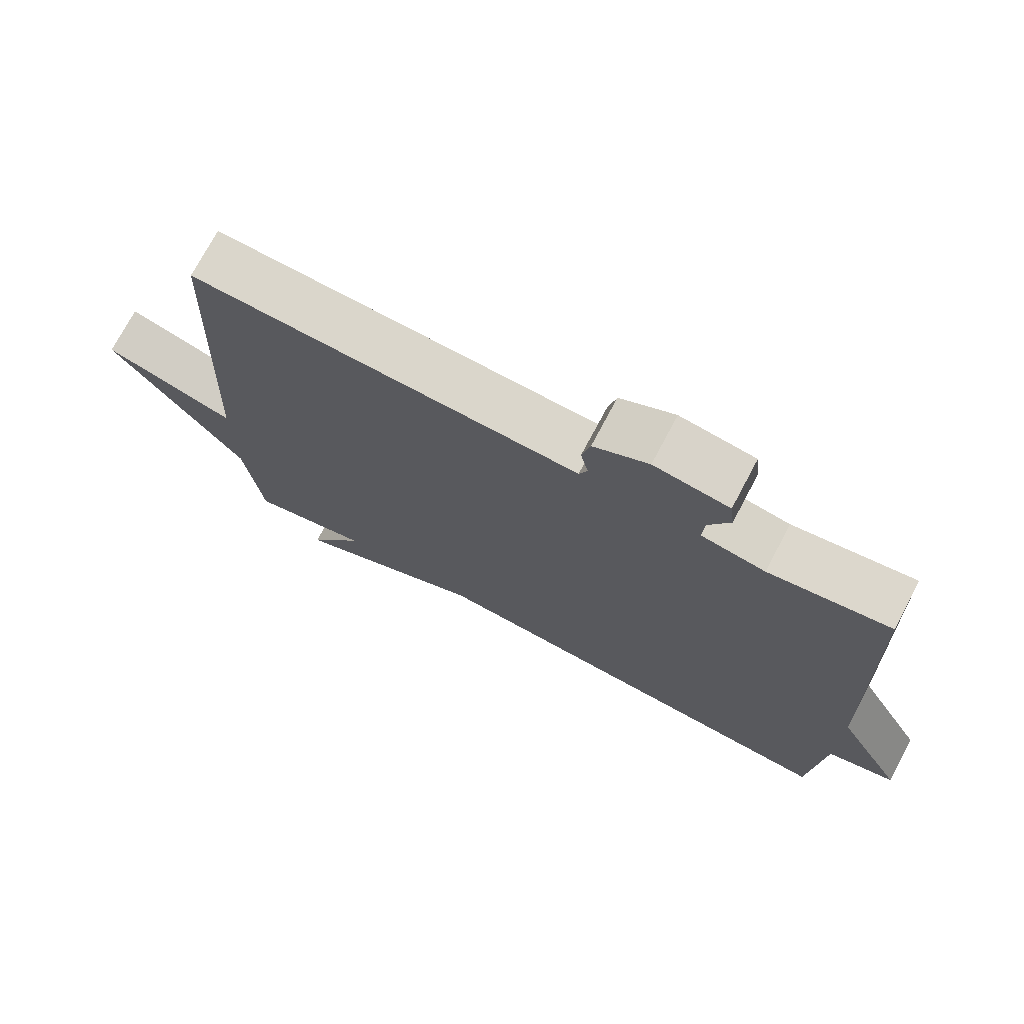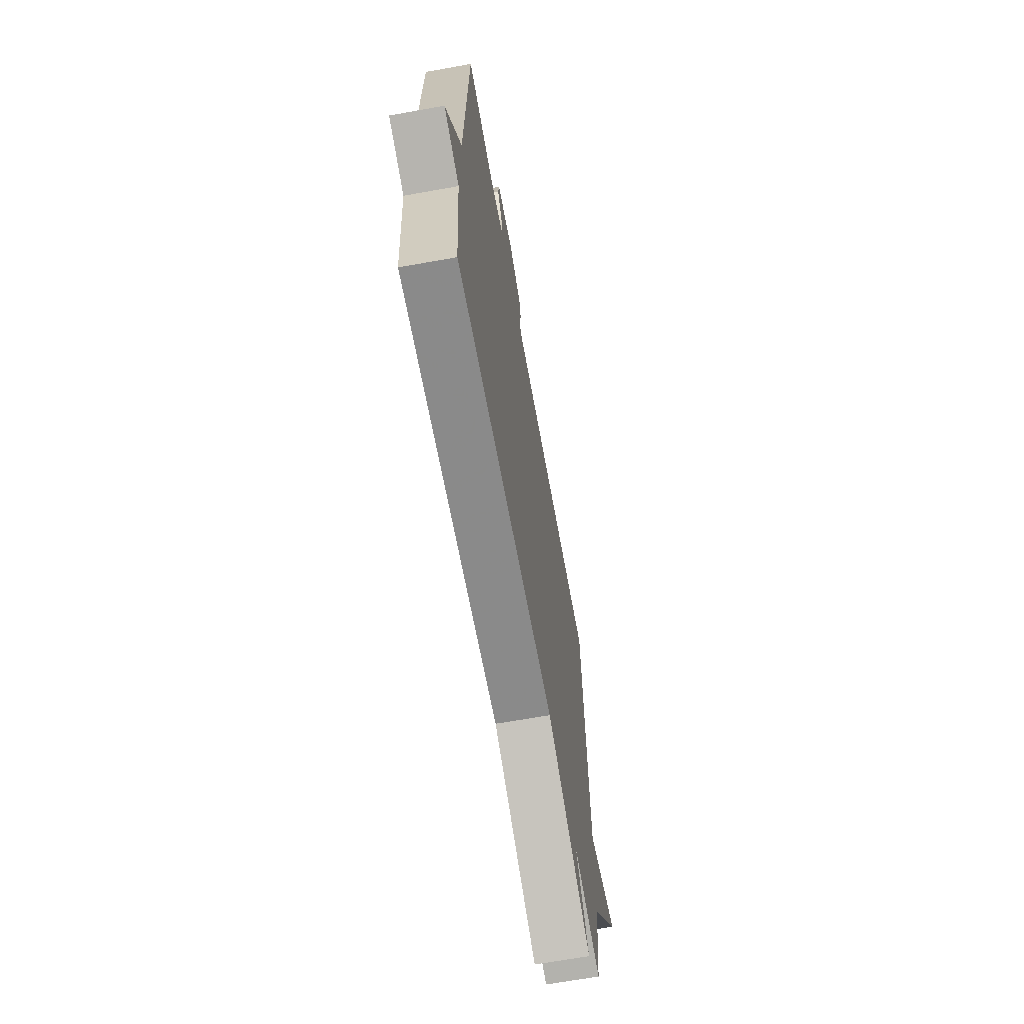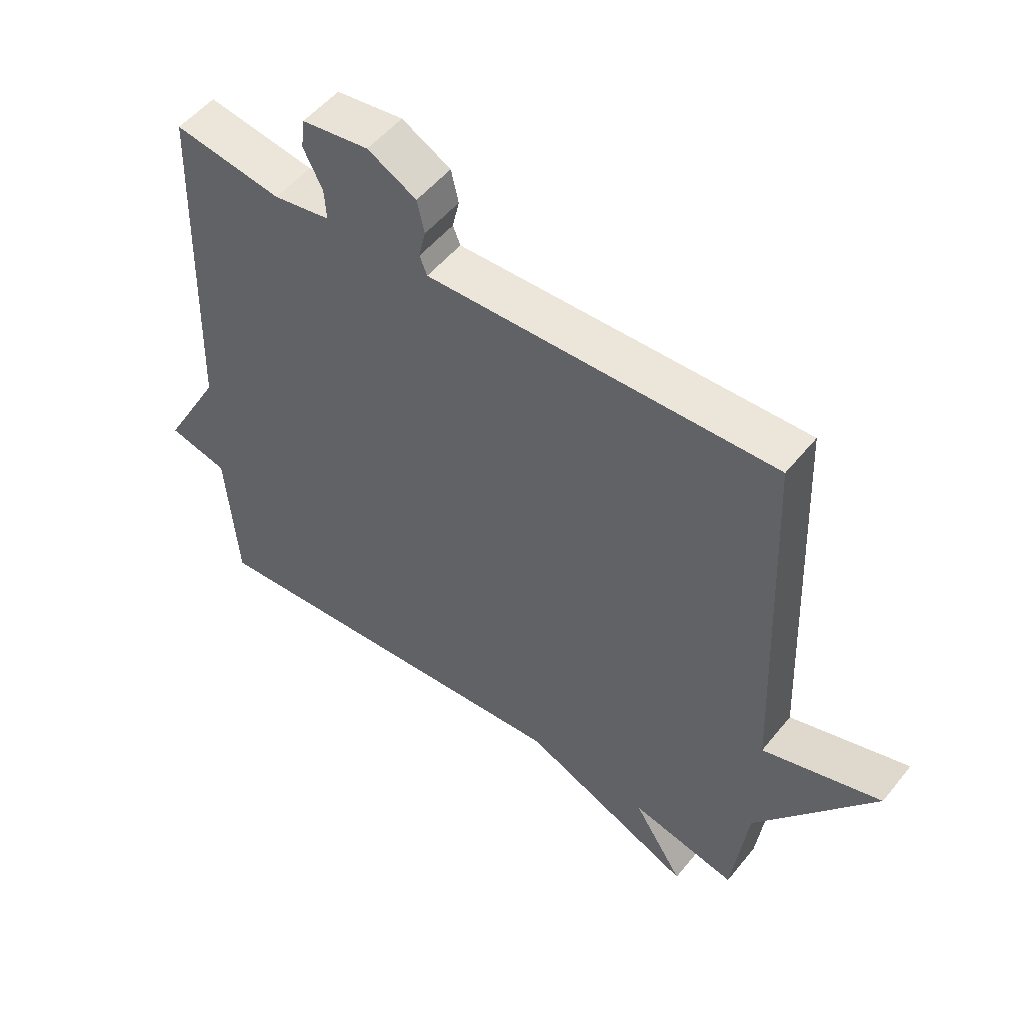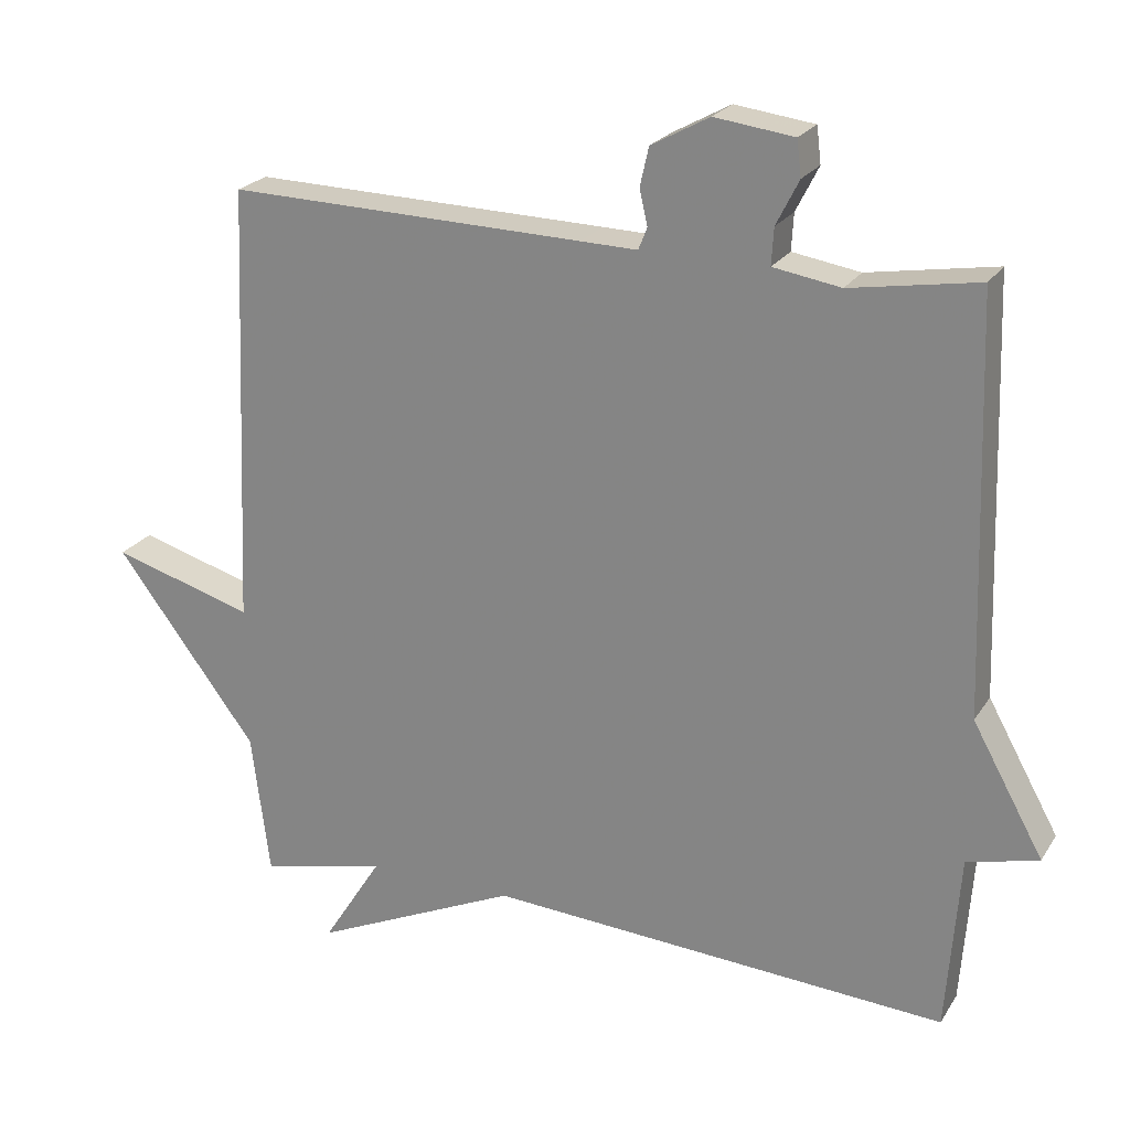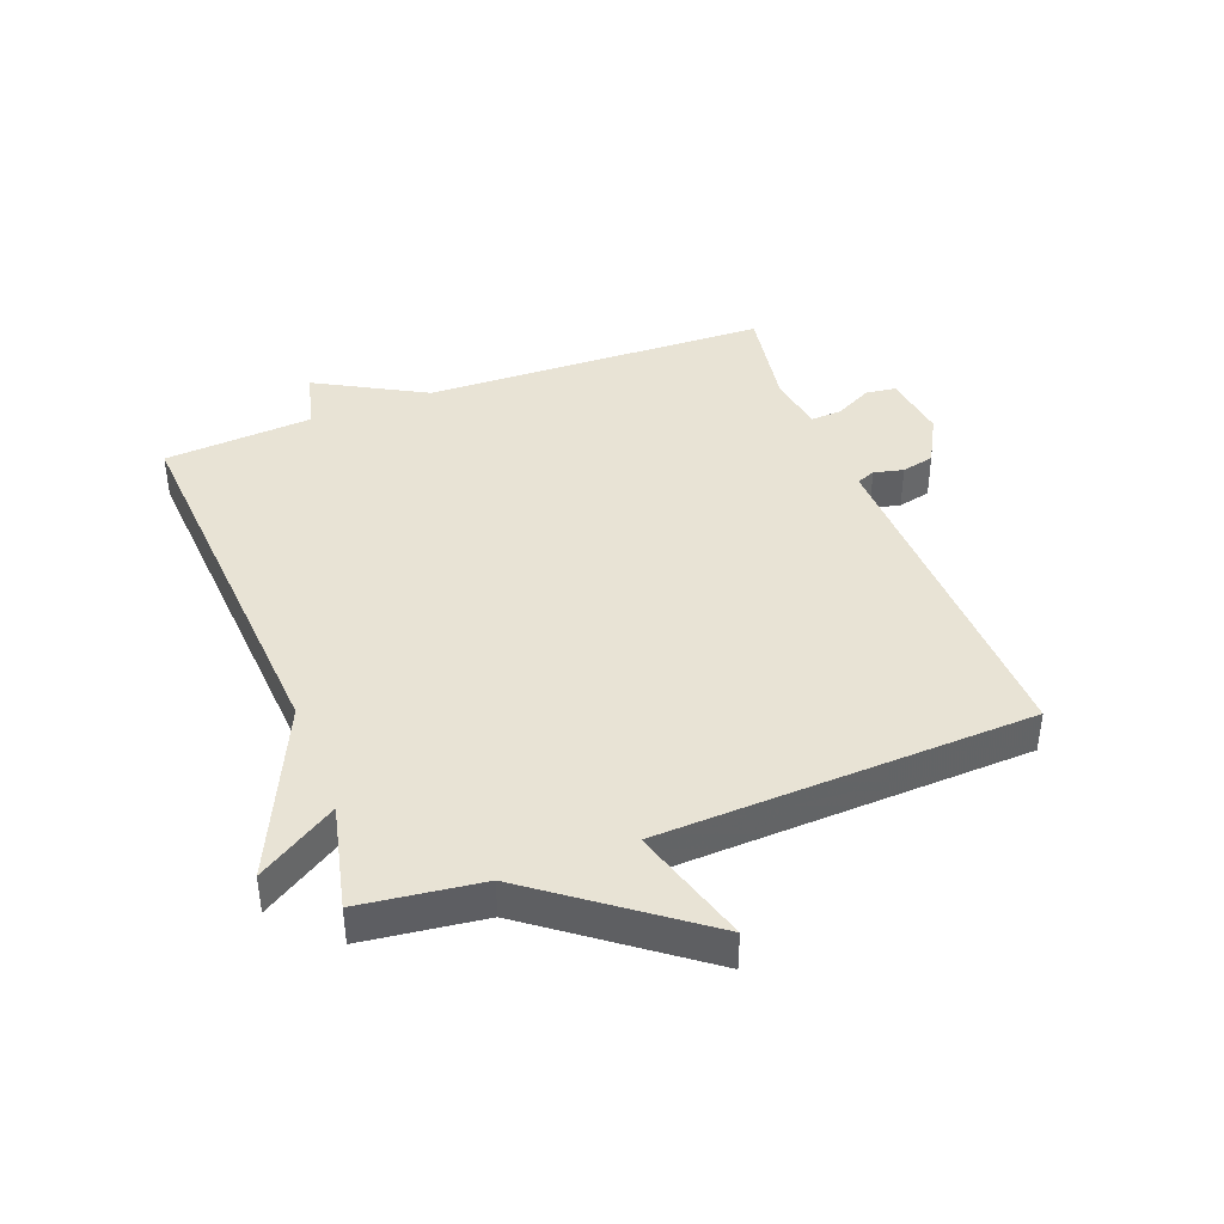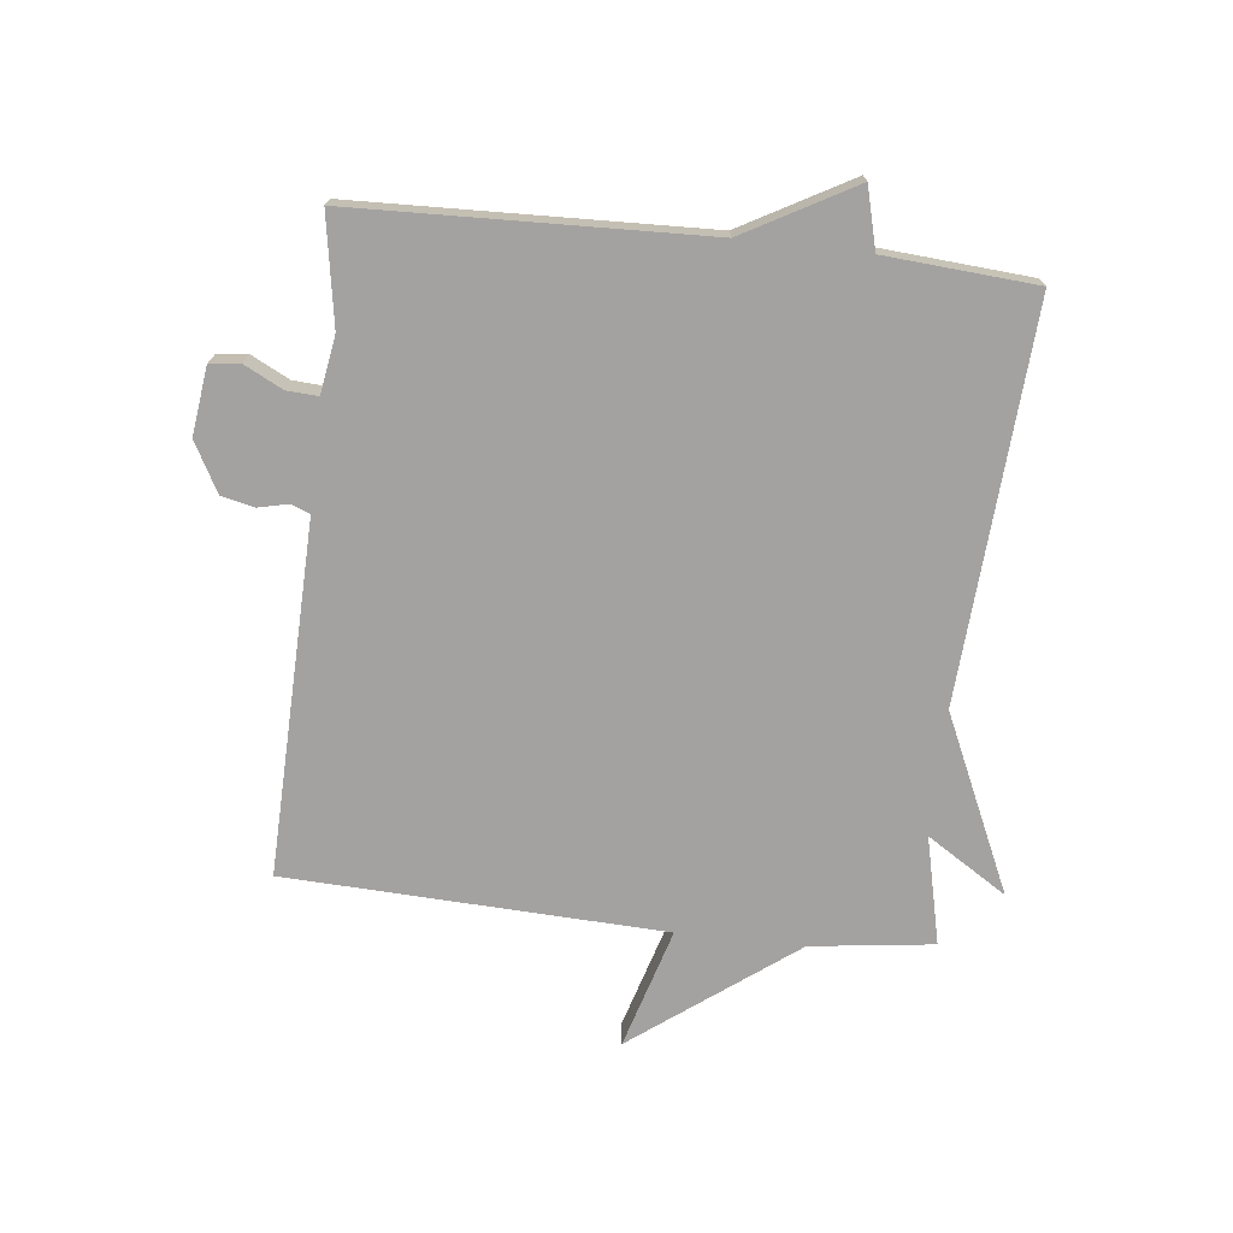
<metadata>
{"format":"obj","ext":"obj","renderer":"f3d","projection":"perspective","resolution":1024,"background":"white","views":[{"elev":73.4,"azim":27.9,"up":"+Z"},{"elev":-66.9,"azim":100.2,"up":"+Z"},{"elev":52.0,"azim":-142.3,"up":"+Z"},{"elev":22.9,"azim":24.3,"up":"+Z"},{"elev":41.0,"azim":-110.9,"up":"+Y"},{"elev":-72.7,"azim":83.6,"up":"+Y"}]}
</metadata>
<code>
v -0.5 0.07 0.5
v -0.015 0.07 0.488
v 0.062 0.07 0.486
v 0.074 0.07 0.516
v 0.063 0.07 0.564
v 0.075 0.07 0.617
v 0.154 0.07 0.66
v 0.262 0.07 0.646
v 0.268 0.07 0.597
v 0.237 0.07 0.536
v 0.234 0.07 0.486
v 0.326 0.07 0.471
v 0.5 0.07 0.5
v 0.518 0.07 -0.059
v 0.615 0.07 -0.234
v 0.518 0.07 -0.259
v 0.5 0.07 -0.5
v -0.128 0.07 -0.46
v -0.409 0.07 -0.588
v -0.328 0.07 -0.46
v -0.5 0.07 -0.5
v -0.525 0.07 -0.304
v -0.718 0.07 -0.047
v -0.525 0.07 -0.104
v -0.5 0 0.5
v -0.015 0 0.488
v 0.062 0 0.486
v 0.074 0 0.516
v 0.063 0 0.564
v 0.075 0 0.617
v 0.154 0 0.66
v 0.262 0 0.646
v 0.268 0 0.597
v 0.237 0 0.536
v 0.234 0 0.486
v 0.326 0 0.471
v 0.5 0 0.5
v 0.518 0 -0.059
v 0.615 0 -0.234
v 0.518 0 -0.259
v 0.5 0 -0.5
v -0.128 0 -0.46
v -0.409 0 -0.588
v -0.328 0 -0.46
v -0.5 0 -0.5
v -0.525 0 -0.304
v -0.718 0 -0.047
v -0.525 0 -0.104
f 22 23 24
f 1 2 3
f 24 1 3
f 22 24 3
f 21 22 3
f 20 21 3
f 18 19 20
f 18 20 3
f 18 3 4
f 17 18 4
f 16 17 4
f 4 5 6
f 16 4 6
f 15 16 6
f 14 15 6
f 12 13 14
f 11 12 14
f 11 14 6
f 10 11 6 7
f 7 8 9 10
f 48 47 46
f 27 26 25
f 27 25 48
f 27 48 46
f 27 46 45
f 27 45 44
f 44 43 42
f 27 44 42
f 28 27 42
f 28 42 41
f 28 41 40
f 30 29 28
f 30 28 40
f 30 40 39
f 30 39 38
f 38 37 36
f 38 36 35
f 30 38 35
f 31 30 35 34
f 34 33 32 31
f 1 25 26 2
f 2 26 27 3
f 3 27 28 4
f 4 28 29 5
f 5 29 30 6
f 6 30 31 7
f 7 31 32 8
f 8 32 33 9
f 9 33 34 10
f 10 34 35 11
f 11 35 36 12
f 12 36 37 13
f 13 37 38 14
f 14 38 39 15
f 15 39 40 16
f 16 40 41 17
f 17 41 42 18
f 18 42 43 19
f 19 43 44 20
f 20 44 45 21
f 21 45 46 22
f 22 46 47 23
f 23 47 48 24
f 24 48 25 1

</code>
